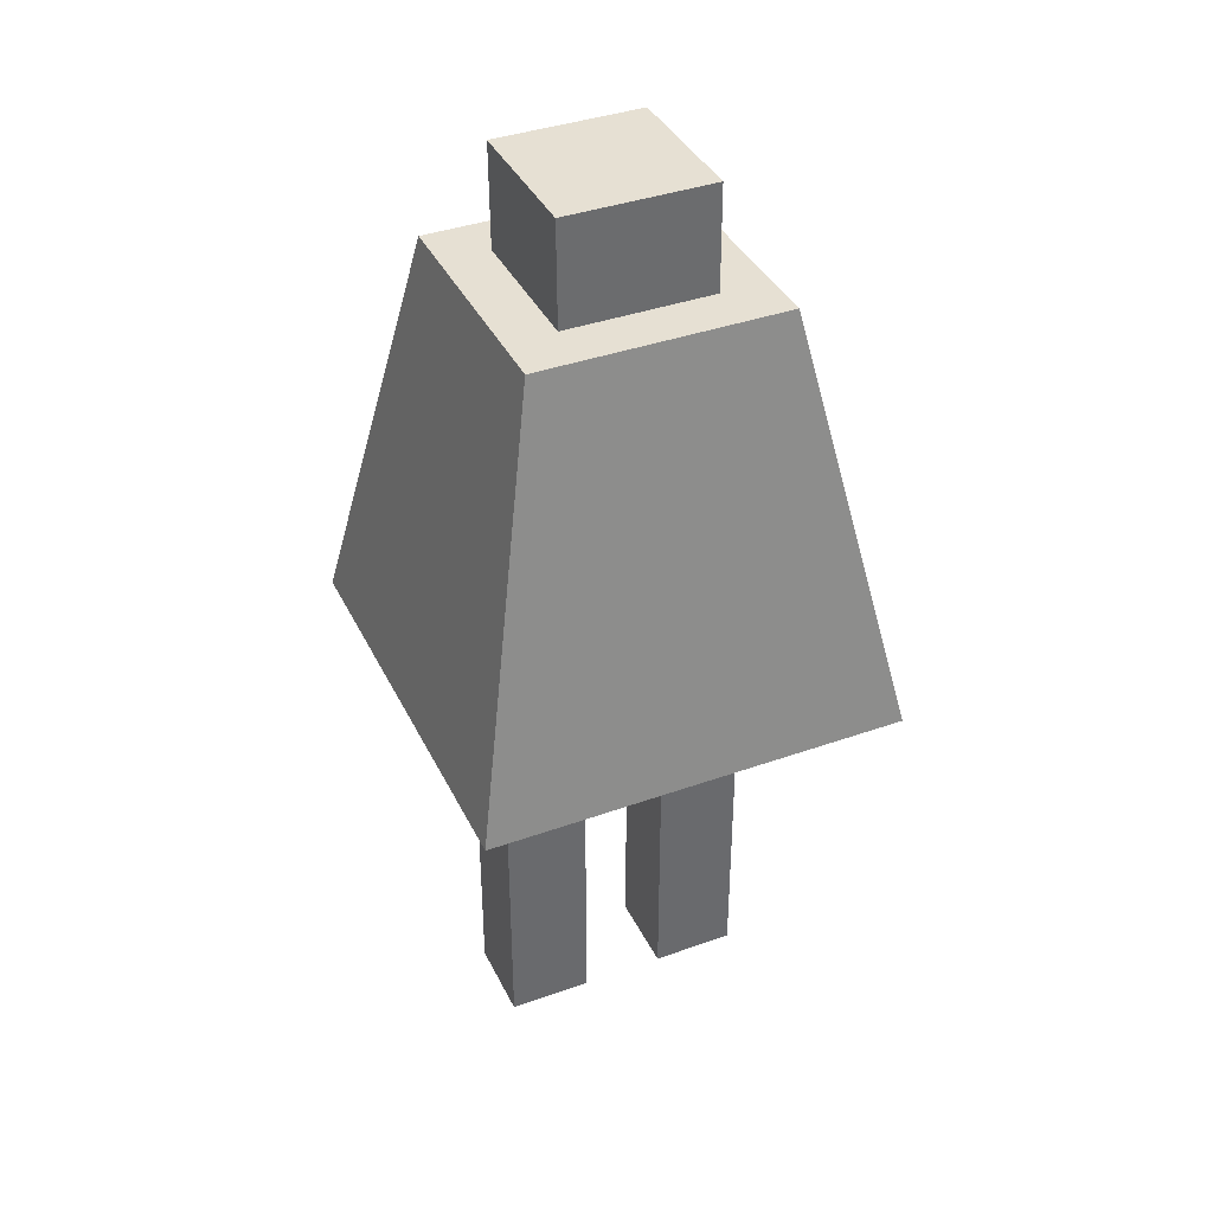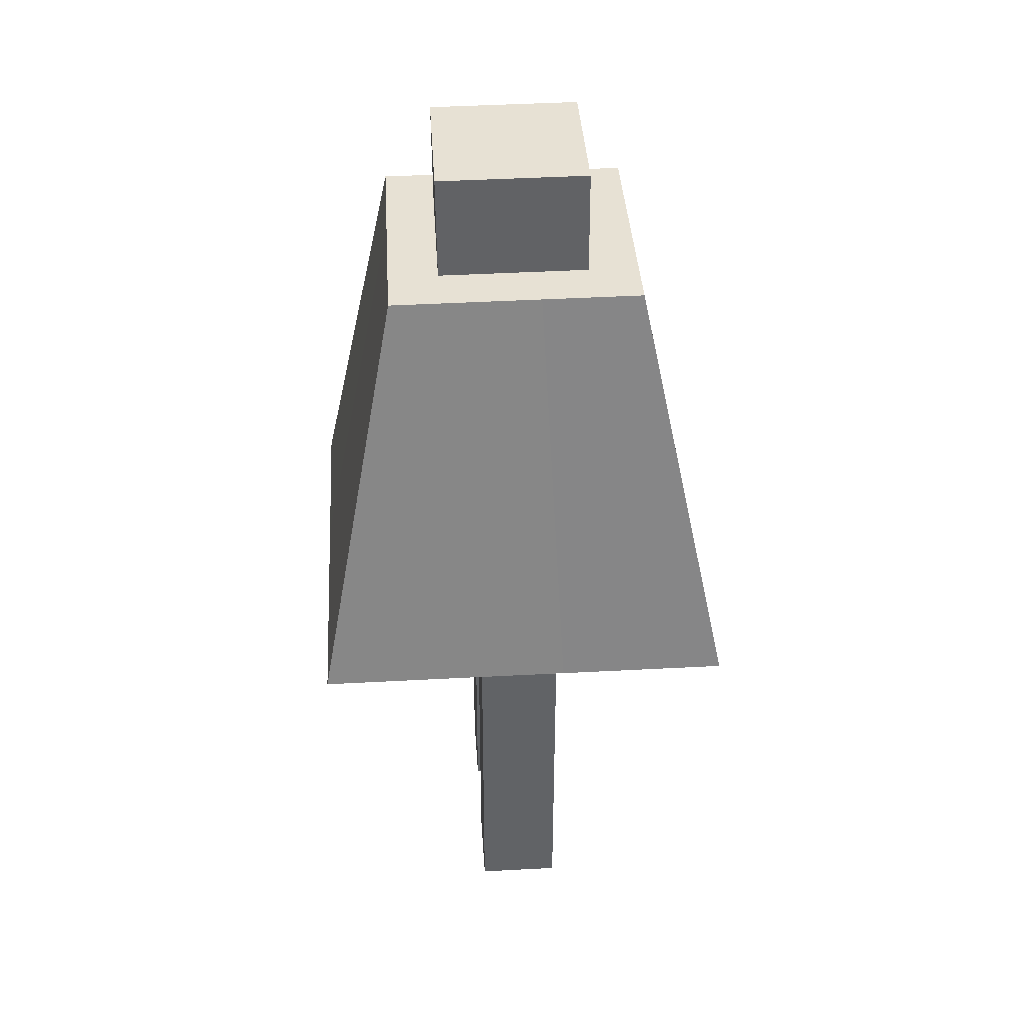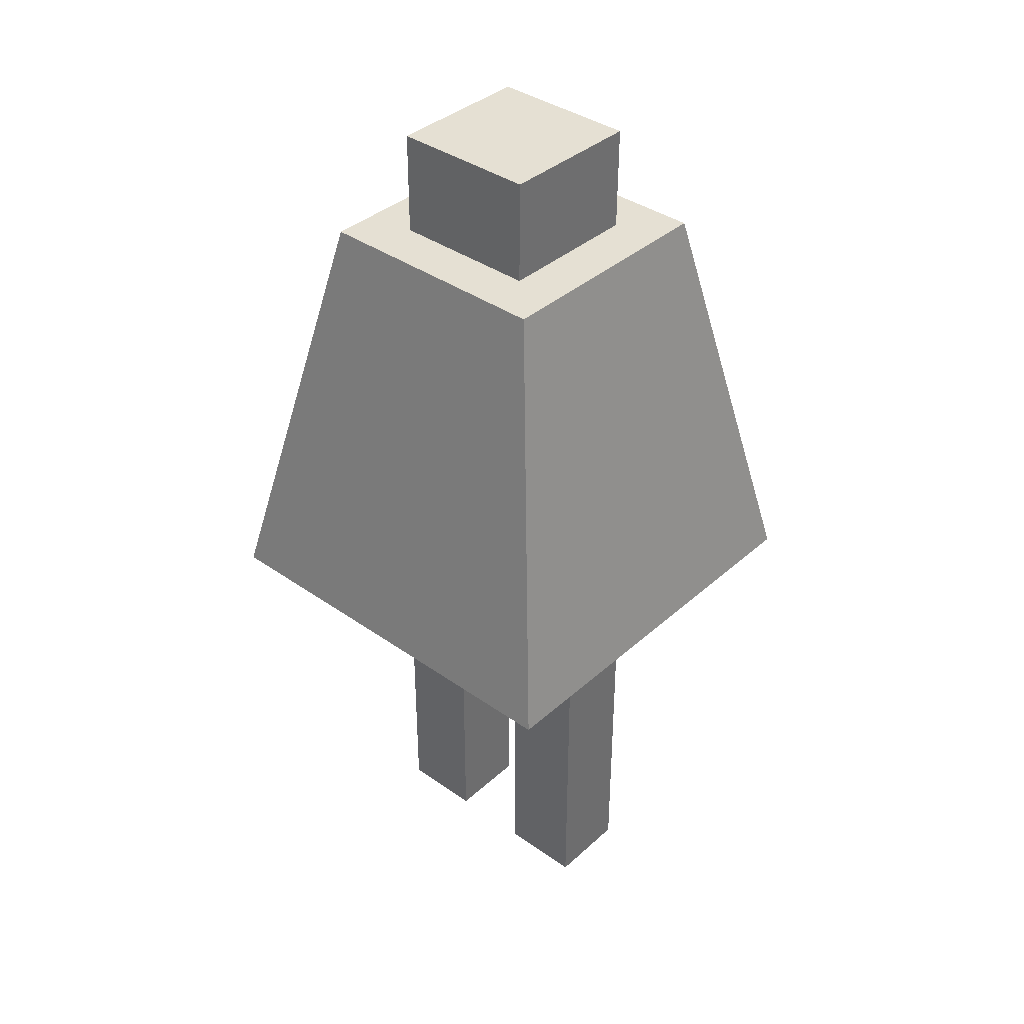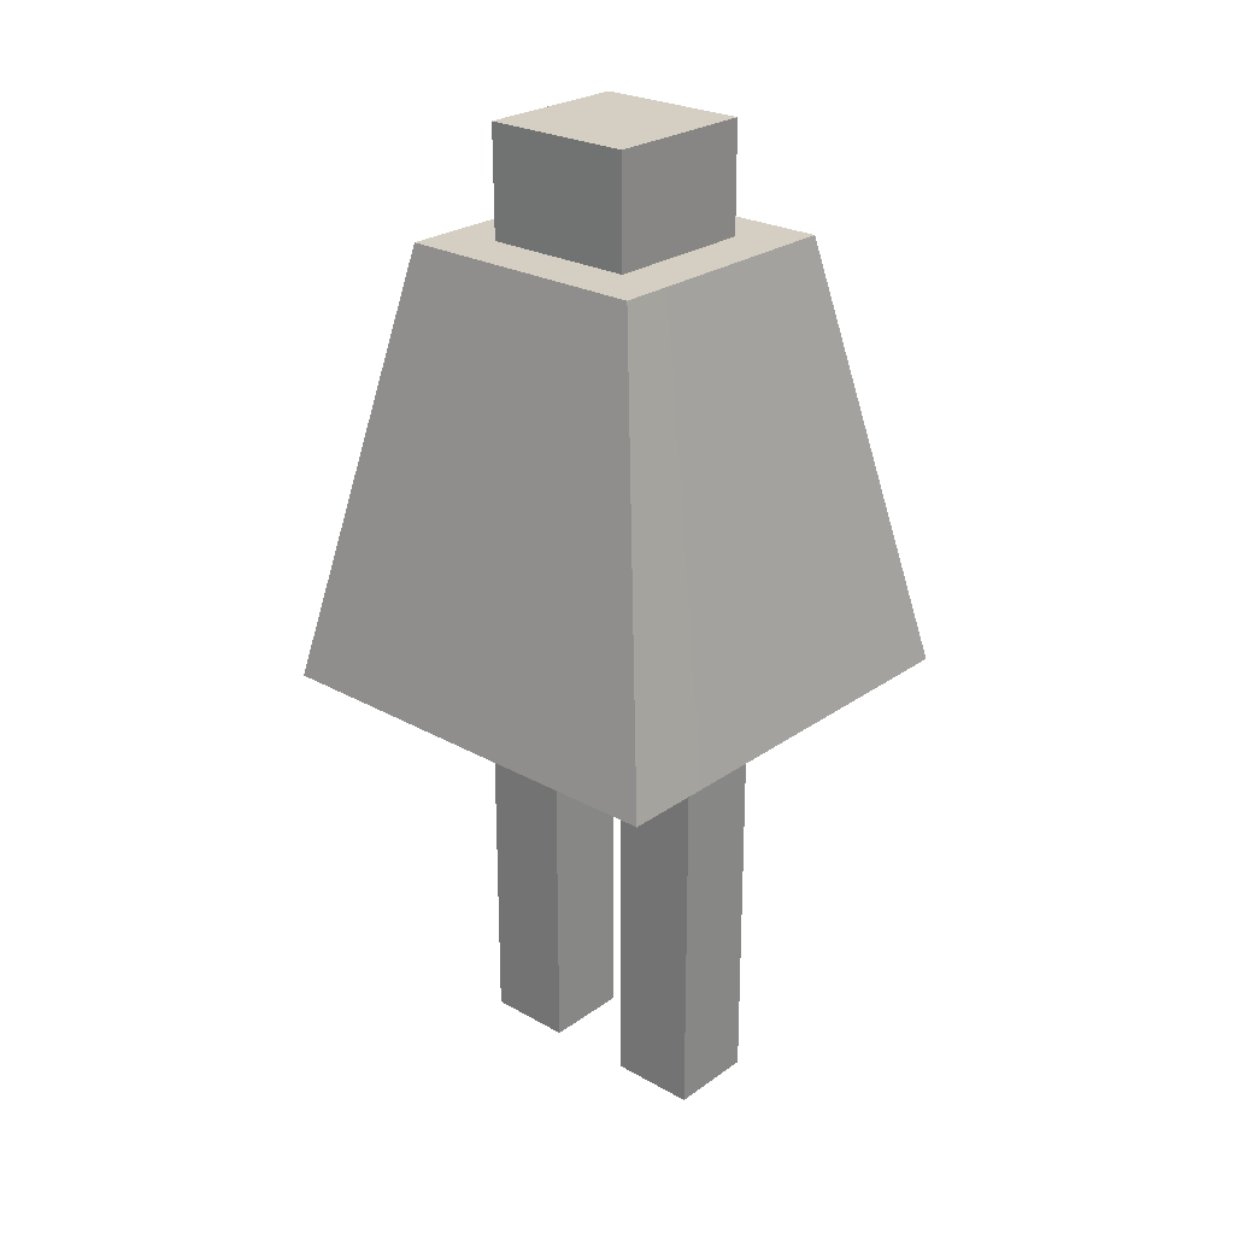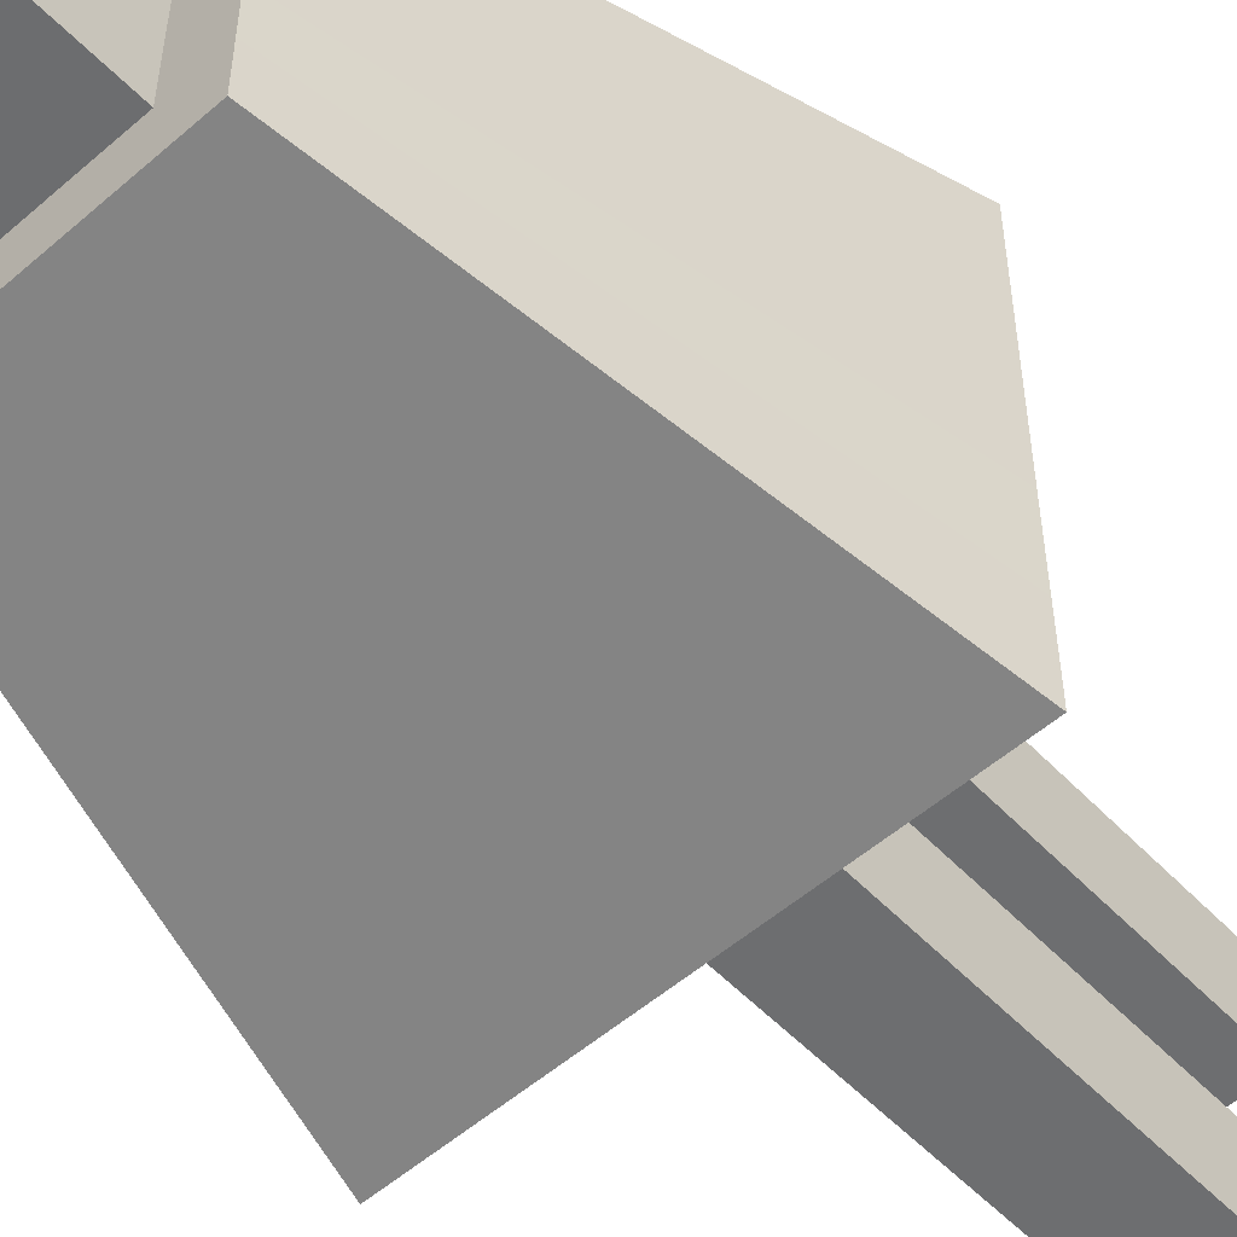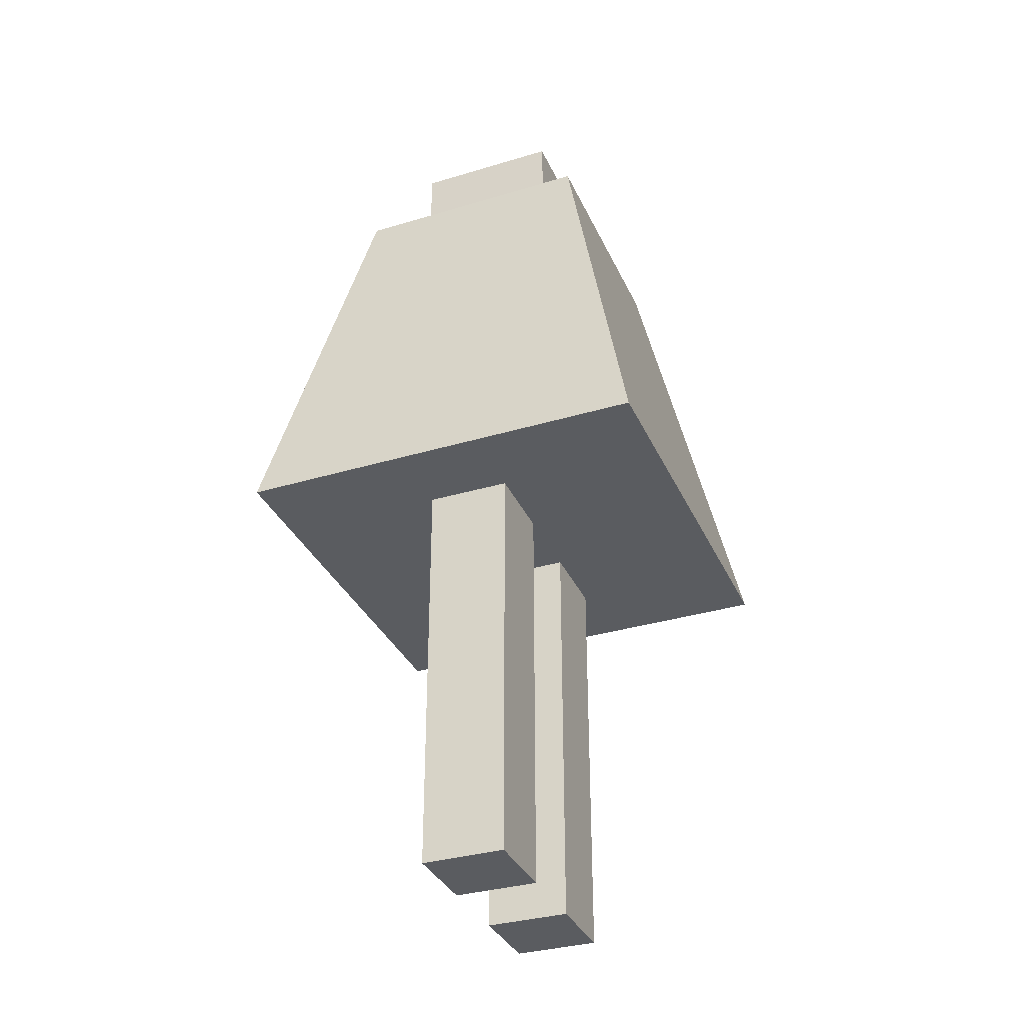
<metadata>
{"format":"obj","ext":"obj","renderer":"f3d","projection":"perspective","resolution":1024,"background":"white","views":[{"elev":38.8,"azim":-114.1,"up":"+Y"},{"elev":39.5,"azim":176.3,"up":"+Y"},{"elev":38.4,"azim":-48.4,"up":"+Y"},{"elev":25.4,"azim":131.7,"up":"+Y"},{"elev":-54.2,"azim":-137.6,"up":"+Z"},{"elev":-34.1,"azim":-158.3,"up":"+Y"}]}
</metadata>
<code>
o Cube
v 1.002 2.006 -0.9981
v 0.998 2.009 1.002
v -1.002 2.016 0.9983
v -0.9984 2.014 -1.002
v 0.606 4.005 -0.592
v 0.6021 4.008 0.5868
v -0.5769 4.017 0.5828
v -0.5728 4.014 -0.5961
v 1.001 2.006 -0.5979
v 1 2.006 -0.1975
v 0.9992 2.006 0.2025
v 0.9986 2.008 0.6021
v -1.001 2.016 0.5981
v -1.001 2.017 0.1977
v -0.9998 2.016 -0.2023
v -0.999 2.015 -0.6019
v 0.6055 4.006 -0.3563
v 0.6046 4.006 -0.1205
v 0.6038 4.007 0.1152
v 0.603 4.007 0.351
v -0.5759 4.016 0.3469
v -0.575 4.016 0.1111
v -0.5742 4.015 -0.1247
v -0.5734 4.015 -0.3604
v 0.3689 4.008 -0.1214
v -0.3384 4.013 -0.1238
v -0.6005 2.013 0.1991
v -0.2 2.011 0.2
v 0.2 2.011 0.2
v 0.5995 2.009 0.201
v -0.3369 4.012 -0.5953
v -0.1011 4.011 -0.5945
v 0.1347 4.009 -0.5937
v 0.3703 4.007 -0.5929
v 0.3681 4.009 0.1144
v -0.3393 4.014 0.112
v 0.3672 4.009 0.3502
v 0.1315 4.011 0.3494
v -0.1043 4.013 0.3486
v -0.3401 4.015 0.3477
v -0.341 4.015 0.5835
v -0.1051 4.013 0.5843
v 0.1306 4.012 0.5852
v 0.3664 4.01 0.586
v -0.5993 2.012 -0.6007
v -0.1999 2.011 -0.6
v 0.2001 2.011 -0.6
v 0.6006 2.009 -0.5991
v -0.5986 2.012 -1.001
v -0.1988 2.011 -1
v 0.2012 2.01 -0.9997
v 0.6014 2.008 -0.999
v 0.3697 4.008 -0.3571
v 0.1339 4.009 -0.358
v -0.1019 4.011 -0.3588
v -0.3376 4.013 -0.3596
v -0.6017 2.014 0.9991
v -0.2015 2.013 0.9998
v 0.1985 2.012 1
v 0.5982 2.01 1.001
v -0.5998 2.013 -0.2009
v -0.2 2.011 -0.2
v 0.2 2.011 -0.2
v 0.6001 2.009 -0.199
v -0.6009 2.013 0.5992
v -0.2001 2.011 0.6
v 0.1999 2.011 0.6
v 0.599 2.01 0.6009
v -0.2 0.01117 0.2
v 0.2 0.01117 0.2
v -0.2 0.01117 0.6
v 0.2 0.01117 0.6
v -0.2 0.01117 -0.6
v 0.2 0.01117 -0.6
v -0.2 0.01117 -0.2
v 0.2 0.01117 -0.2
v 0.3727 4.508 -0.1226
v 0.1369 4.51 -0.1234
v -0.09888 4.512 -0.1242
v -0.3347 4.513 -0.125
v 0.3719 4.509 0.1132
v 0.1361 4.51 0.1124
v -0.0997 4.512 0.1116
v -0.3355 4.514 0.1107
v 0.371 4.509 0.349
v 0.1353 4.511 0.3482
v -0.1005 4.513 0.3473
v -0.3363 4.515 0.3465
v 0.3735 4.507 -0.3584
v 0.1377 4.509 -0.3592
v -0.09806 4.511 -0.36
v -0.3338 4.513 -0.3608
f 65 57 3 13
f 40 21 7 41
f 12 20 6 2
f 57 41 7 3
f 16 24 8 4
f 31 49 4 8
f 49 45 16 4
f 45 61 15 16
f 61 27 14 15
f 27 65 13 14
f 31 8 24 56
f 56 24 23 26
f 26 23 22 36
f 36 22 21 40
f 1 5 17 9
f 9 17 18 10
f 10 18 19 11
f 11 19 20 12
f 3 7 21 13
f 13 21 22 14
f 14 22 23 15
f 15 23 24 16
f 34 52 51 33
f 60 44 43 59
f 38 39 42 43
f 67 59 58 66
f 32 50 49 31
f 59 43 42 58
f 51 47 46 50
f 33 51 50 32
f 58 42 41 57
f 66 58 57 65
f 20 37 44 6
f 12 2 60 68
f 2 6 44 60
f 5 1 52 34
f 52 48 47 51
f 1 9 48 52
f 50 46 45 49
f 68 60 59 67
f 37 38 43 44
f 39 40 41 42
f 9 10 64 48
f 48 64 63 47
f 63 62 75 76
f 46 62 61 45
f 10 11 30 64
f 64 30 29 63
f 63 29 28 62
f 62 28 27 61
f 11 12 68 30
f 30 68 67 29
f 67 66 71 72
f 28 66 65 27
f 5 34 53 17
f 34 33 54 53
f 33 32 55 54
f 32 31 56 55
f 17 53 25 18
f 35 25 77 81
f 38 37 85 86
f 56 26 80 92
f 18 25 35 19
f 55 56 92 91
f 37 35 81 85
f 53 54 90 89
f 19 35 37 20
f 26 36 84 80
f 39 38 86 87
f 25 53 89 77
f 70 72 71 69
f 29 67 72 70
f 28 29 70 69
f 66 28 69 71
f 74 76 75 73
f 47 63 76 74
f 46 47 74 73
f 62 46 73 75
f 89 90 78 77
f 90 91 79 78
f 91 92 80 79
f 77 78 82 81
f 78 79 83 82
f 79 80 84 83
f 81 82 86 85
f 82 83 87 86
f 83 84 88 87
f 54 55 91 90
f 40 39 87 88
f 36 40 88 84

</code>
